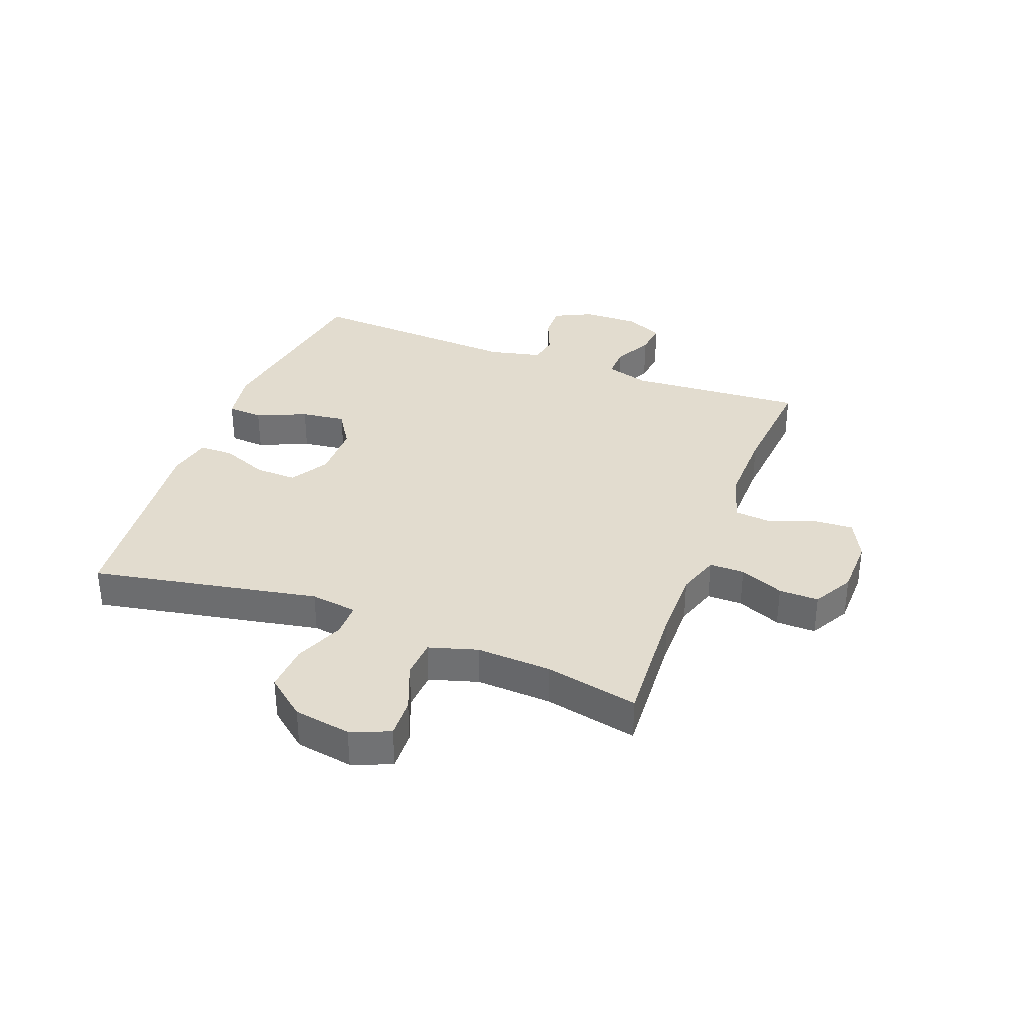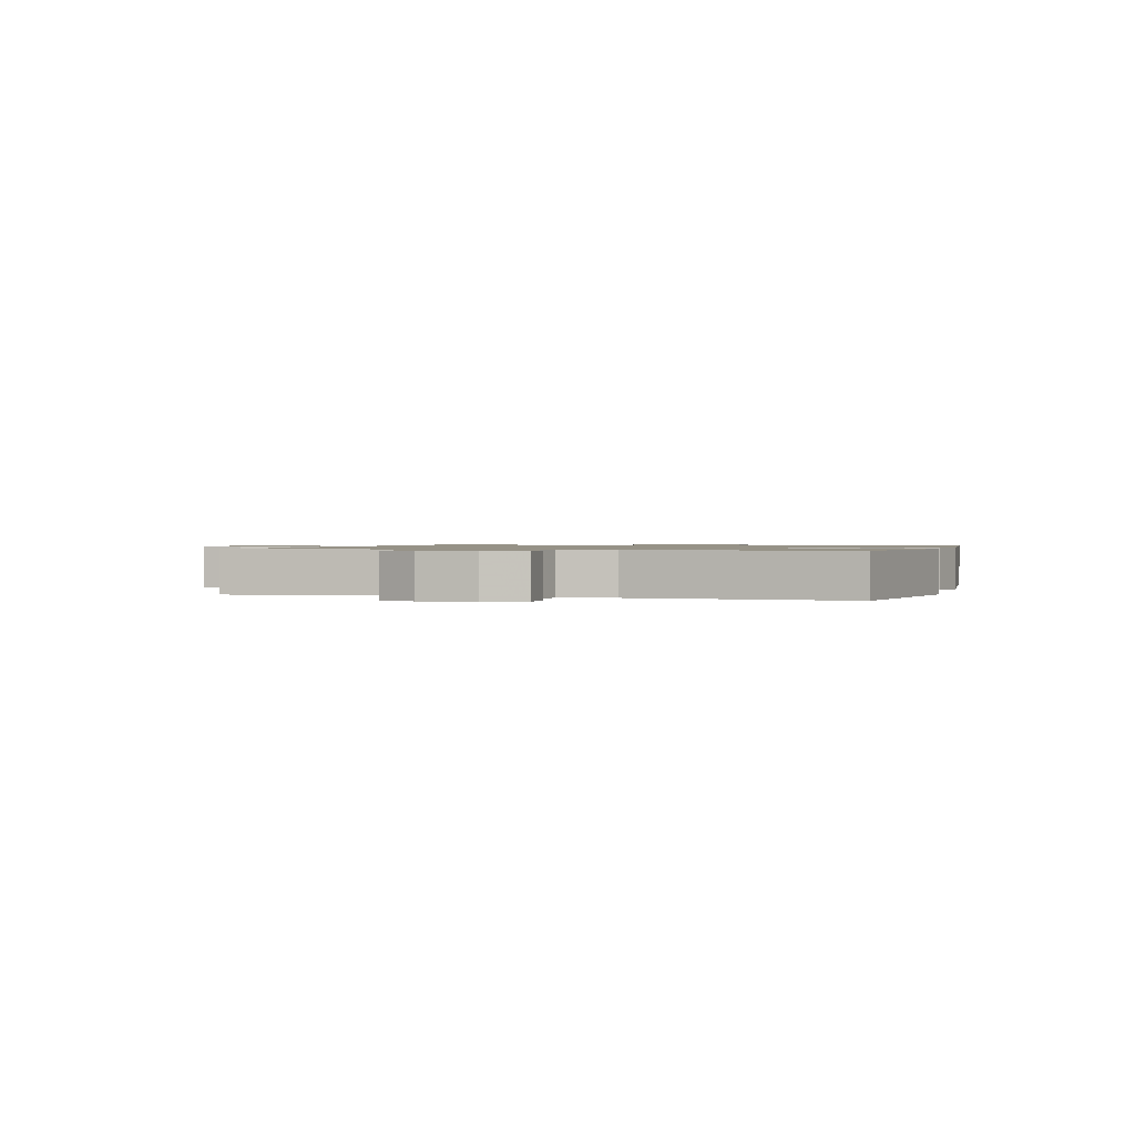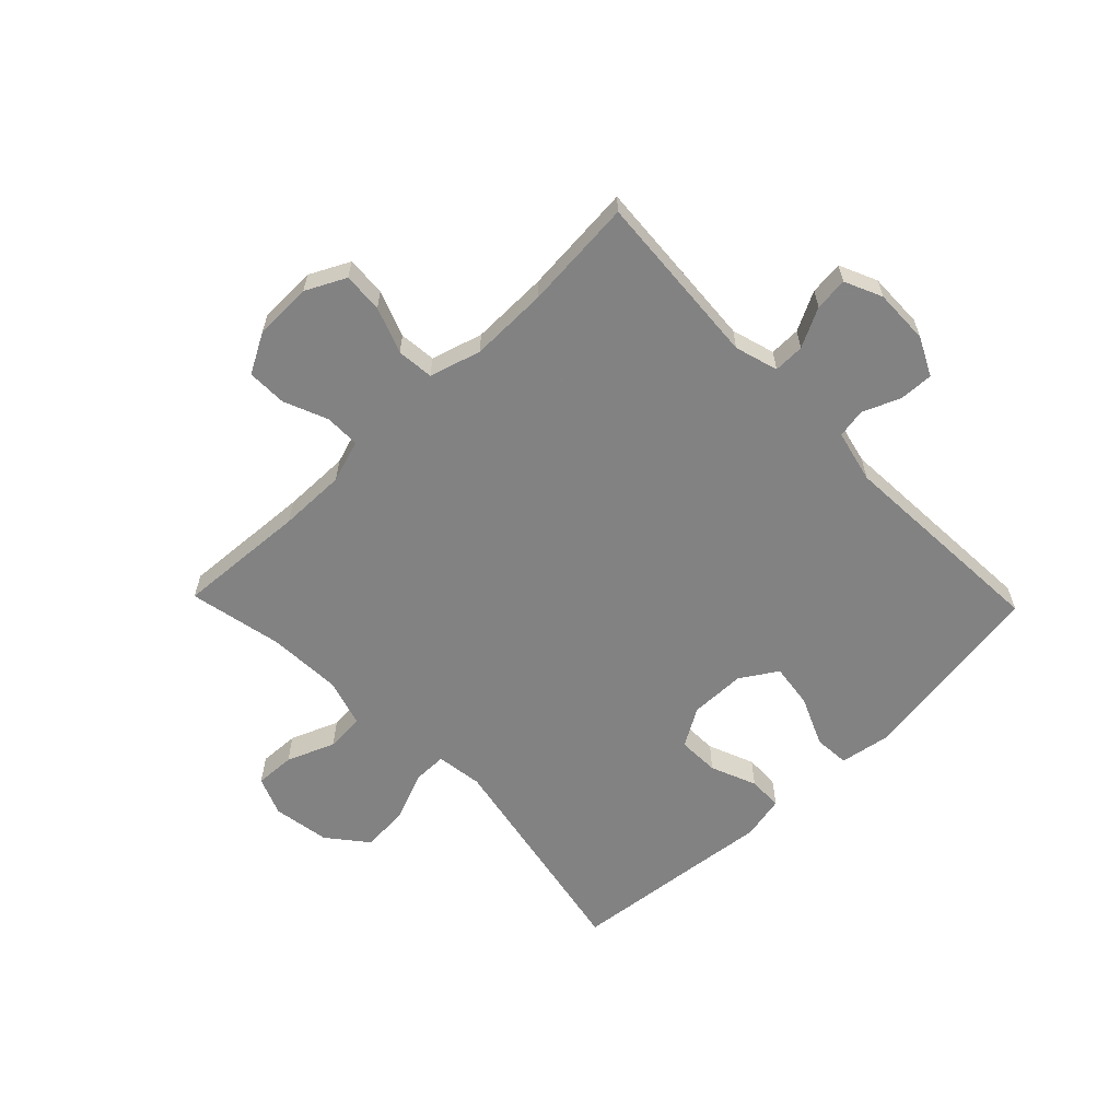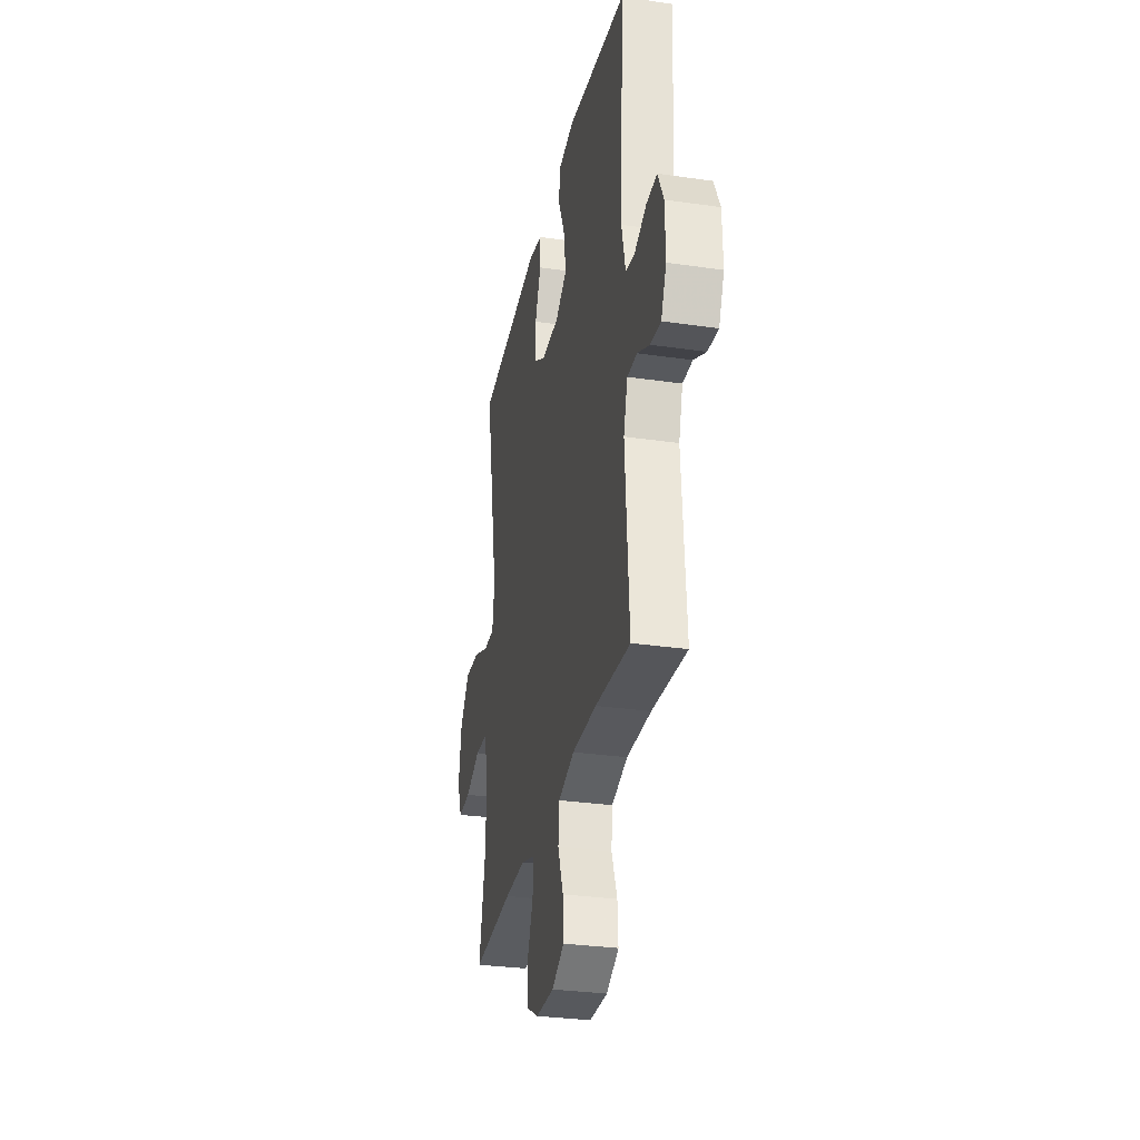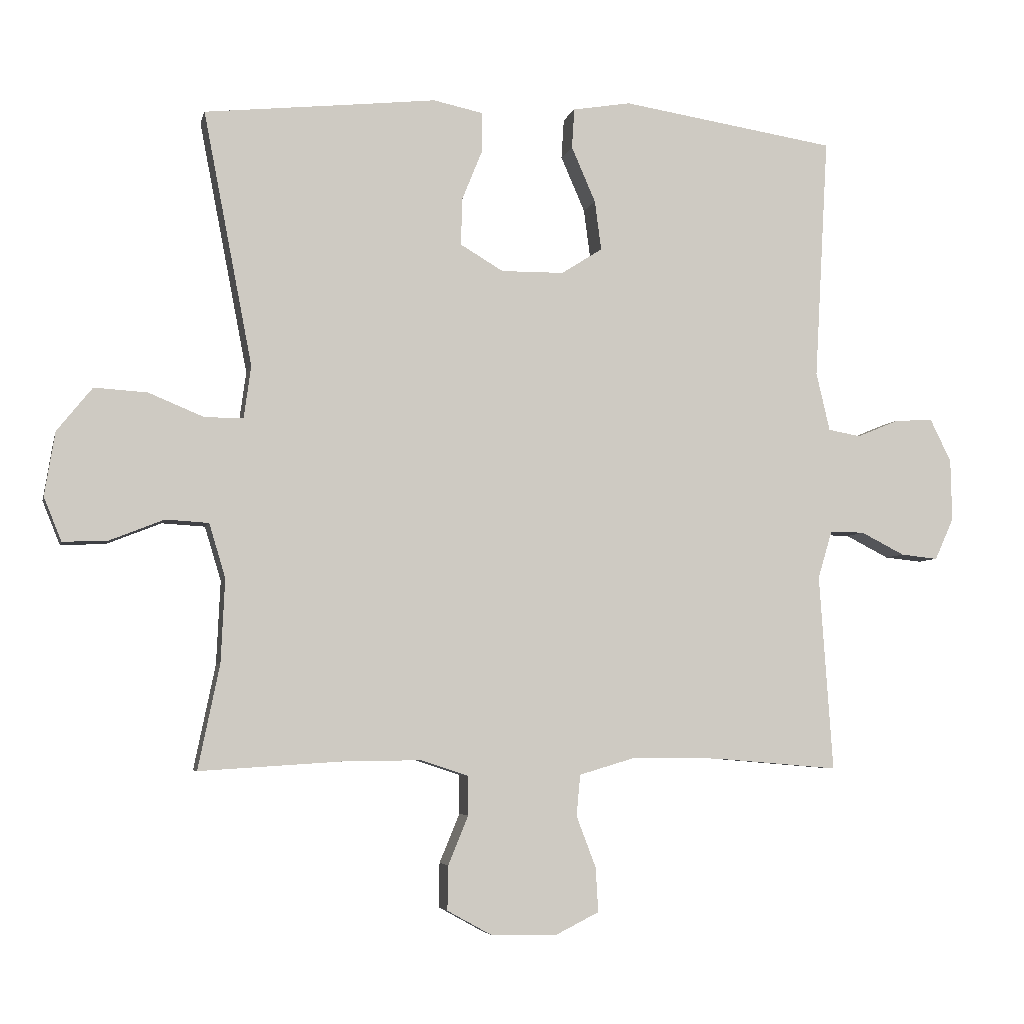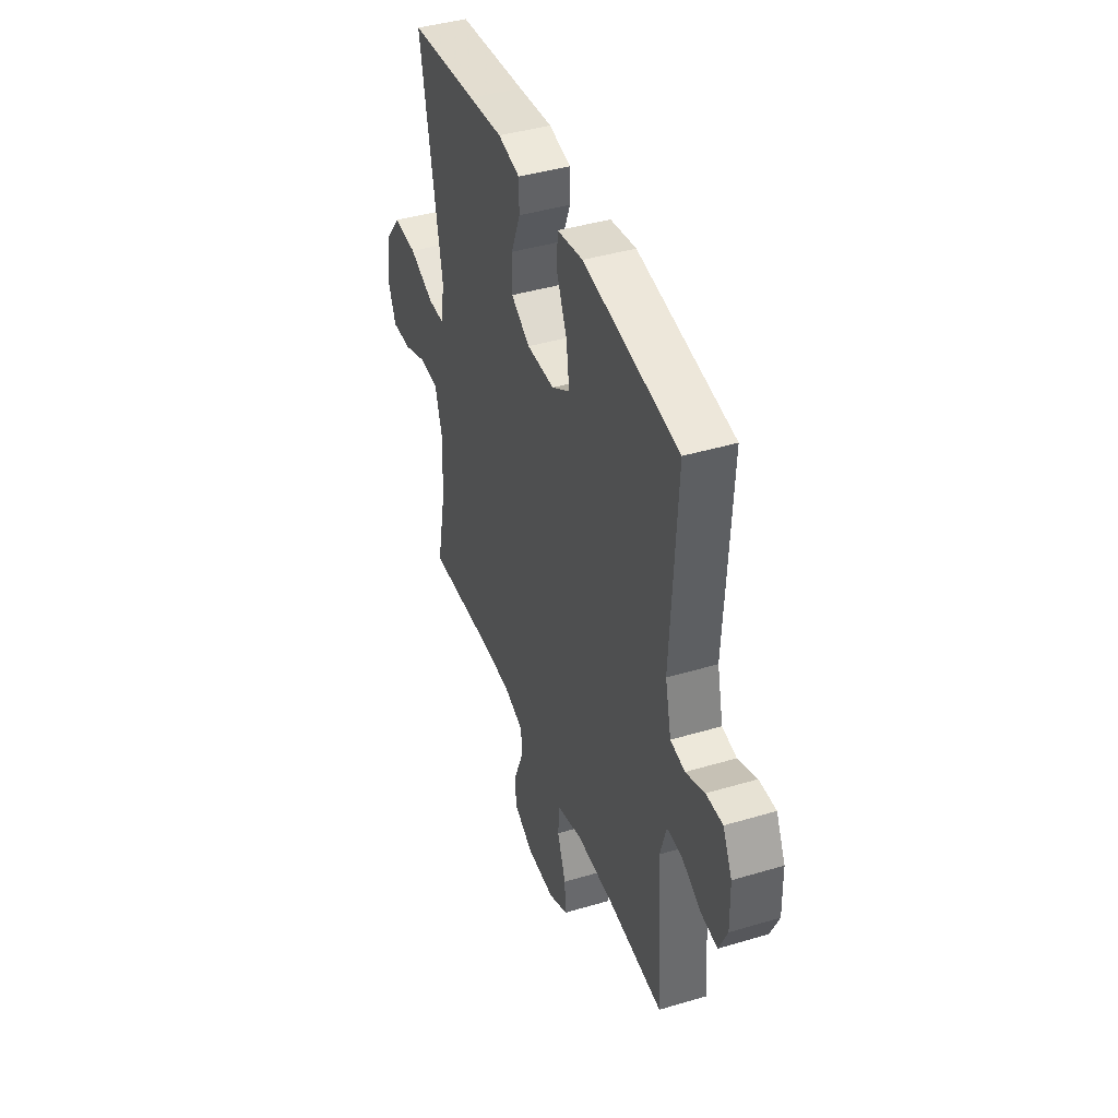
<metadata>
{"format":"obj","ext":"obj","renderer":"f3d","projection":"perspective","resolution":1024,"background":"white","views":[{"elev":34.6,"azim":110.9,"up":"+Y"},{"elev":1.0,"azim":-72.9,"up":"+Y"},{"elev":-60.9,"azim":-136.0,"up":"+Y"},{"elev":-30.6,"azim":-101.8,"up":"+Z"},{"elev":-5.0,"azim":167.5,"up":"+Z"},{"elev":41.9,"azim":-109.7,"up":"+Z"}]}
</metadata>
<code>
v 0.5 0.07 0.5
v 0.425 0.07 0.111
v 0.436 0.07 0.031
v 0.495 0.07 0.031
v 0.58 0.07 0.066
v 0.661 0.07 0.071
v 0.715 0.07 0.004
v 0.731 0.07 -0.094
v 0.704 0.07 -0.161
v 0.635 0.07 -0.158
v 0.552 0.07 -0.125
v 0.486 0.07 -0.129
v 0.461 0.07 -0.212
v 0.467 0.07 -0.34
v 0.5 0.07 -0.5
v 0.276 0.07 -0.486
v 0.161 0.07 -0.485
v 0.088 0.07 -0.509
v 0.088 0.07 -0.569
v 0.119 0.07 -0.644
v 0.12 0.07 -0.712
v 0.051 0.07 -0.75
v -0.048 0.07 -0.752
v -0.116 0.07 -0.718
v -0.112 0.07 -0.65
v -0.082 0.07 -0.571
v -0.088 0.07 -0.508
v -0.176 0.07 -0.482
v -0.309 0.07 -0.484
v -0.5 0.07 -0.5
v -0.479 0.07 -0.199
v -0.501 0.07 -0.125
v -0.554 0.07 -0.126
v -0.621 0.07 -0.16
v -0.678 0.07 -0.166
v -0.707 0.07 -0.102
v -0.705 0.07 -0.007
v -0.673 0.07 0.058
v -0.615 0.07 0.056
v -0.55 0.07 0.029
v -0.5 0.07 0.038
v -0.479 0.07 0.128
v -0.5 0.07 0.5
v -0.17 0.07 0.551
v -0.081 0.07 0.536
v -0.077 0.07 0.475
v -0.114 0.07 0.39
v -0.124 0.07 0.314
v -0.061 0.07 0.274
v 0.035 0.07 0.273
v 0.101 0.07 0.312
v 0.099 0.07 0.384
v 0.067 0.07 0.463
v 0.068 0.07 0.522
v 0.144 0.07 0.538
v 0.263 0.07 0.525
v 0.5 0 0.5
v 0.425 0 0.111
v 0.436 0 0.031
v 0.495 0 0.031
v 0.58 0 0.066
v 0.661 0 0.071
v 0.715 0 0.004
v 0.731 0 -0.094
v 0.704 0 -0.161
v 0.635 0 -0.158
v 0.552 0 -0.125
v 0.486 0 -0.129
v 0.461 0 -0.212
v 0.467 0 -0.34
v 0.5 0 -0.5
v 0.276 0 -0.486
v 0.161 0 -0.485
v 0.088 0 -0.509
v 0.088 0 -0.569
v 0.119 0 -0.644
v 0.12 0 -0.712
v 0.051 0 -0.75
v -0.048 0 -0.752
v -0.116 0 -0.718
v -0.112 0 -0.65
v -0.082 0 -0.571
v -0.088 0 -0.508
v -0.176 0 -0.482
v -0.309 0 -0.484
v -0.5 0 -0.5
v -0.479 0 -0.199
v -0.501 0 -0.125
v -0.554 0 -0.126
v -0.621 0 -0.16
v -0.678 0 -0.166
v -0.707 0 -0.102
v -0.705 0 -0.007
v -0.673 0 0.058
v -0.615 0 0.056
v -0.55 0 0.029
v -0.5 0 0.038
v -0.479 0 0.128
v -0.5 0 0.5
v -0.17 0 0.551
v -0.081 0 0.536
v -0.077 0 0.475
v -0.114 0 0.39
v -0.124 0 0.314
v -0.061 0 0.274
v 0.035 0 0.273
v 0.101 0 0.312
v 0.099 0 0.384
v 0.067 0 0.463
v 0.068 0 0.522
v 0.144 0 0.538
v 0.263 0 0.525
f 53 54 55 56
f 52 53 56 1
f 51 52 1 2
f 50 51 2 3
f 49 50 3
f 44 45 46 47
f 42 43 44 47
f 41 42 47 48
f 37 38 39 40
f 37 40 41
f 36 37 41
f 33 34 35 36
f 32 33 36 41
f 31 32 41 48
f 29 30 31 48
f 23 24 25 26
f 23 26 27
f 22 23 27
f 19 20 21 22
f 18 19 22 27
f 17 18 27 28
f 14 15 16
f 13 14 16 17
f 12 13 17 28
f 8 9 10 11
f 8 11 12
f 7 8 12
f 4 5 6 7
f 3 4 7 12
f 49 3 12 28
f 28 29 48 49
f 112 111 110 109
f 57 112 109 108
f 58 57 108 107
f 59 58 107 106
f 59 106 105
f 103 102 101 100
f 103 100 99 98
f 104 103 98 97
f 96 95 94 93
f 97 96 93
f 97 93 92
f 92 91 90 89
f 97 92 89 88
f 104 97 88 87
f 104 87 86 85
f 82 81 80 79
f 83 82 79
f 83 79 78
f 78 77 76 75
f 83 78 75 74
f 84 83 74 73
f 72 71 70
f 73 72 70 69
f 84 73 69 68
f 67 66 65 64
f 68 67 64
f 68 64 63
f 63 62 61 60
f 68 63 60 59
f 84 68 59 105
f 105 104 85 84
f 1 57 58 2
f 2 58 59 3
f 3 59 60 4
f 4 60 61 5
f 5 61 62 6
f 6 62 63 7
f 7 63 64 8
f 8 64 65 9
f 9 65 66 10
f 10 66 67 11
f 11 67 68 12
f 12 68 69 13
f 13 69 70 14
f 14 70 71 15
f 15 71 72 16
f 16 72 73 17
f 17 73 74 18
f 18 74 75 19
f 19 75 76 20
f 20 76 77 21
f 21 77 78 22
f 22 78 79 23
f 23 79 80 24
f 24 80 81 25
f 25 81 82 26
f 26 82 83 27
f 27 83 84 28
f 28 84 85 29
f 29 85 86 30
f 30 86 87 31
f 31 87 88 32
f 32 88 89 33
f 33 89 90 34
f 34 90 91 35
f 35 91 92 36
f 36 92 93 37
f 37 93 94 38
f 38 94 95 39
f 39 95 96 40
f 40 96 97 41
f 41 97 98 42
f 42 98 99 43
f 43 99 100 44
f 44 100 101 45
f 45 101 102 46
f 46 102 103 47
f 47 103 104 48
f 48 104 105 49
f 49 105 106 50
f 50 106 107 51
f 51 107 108 52
f 52 108 109 53
f 53 109 110 54
f 54 110 111 55
f 55 111 112 56
f 56 112 57 1

</code>
